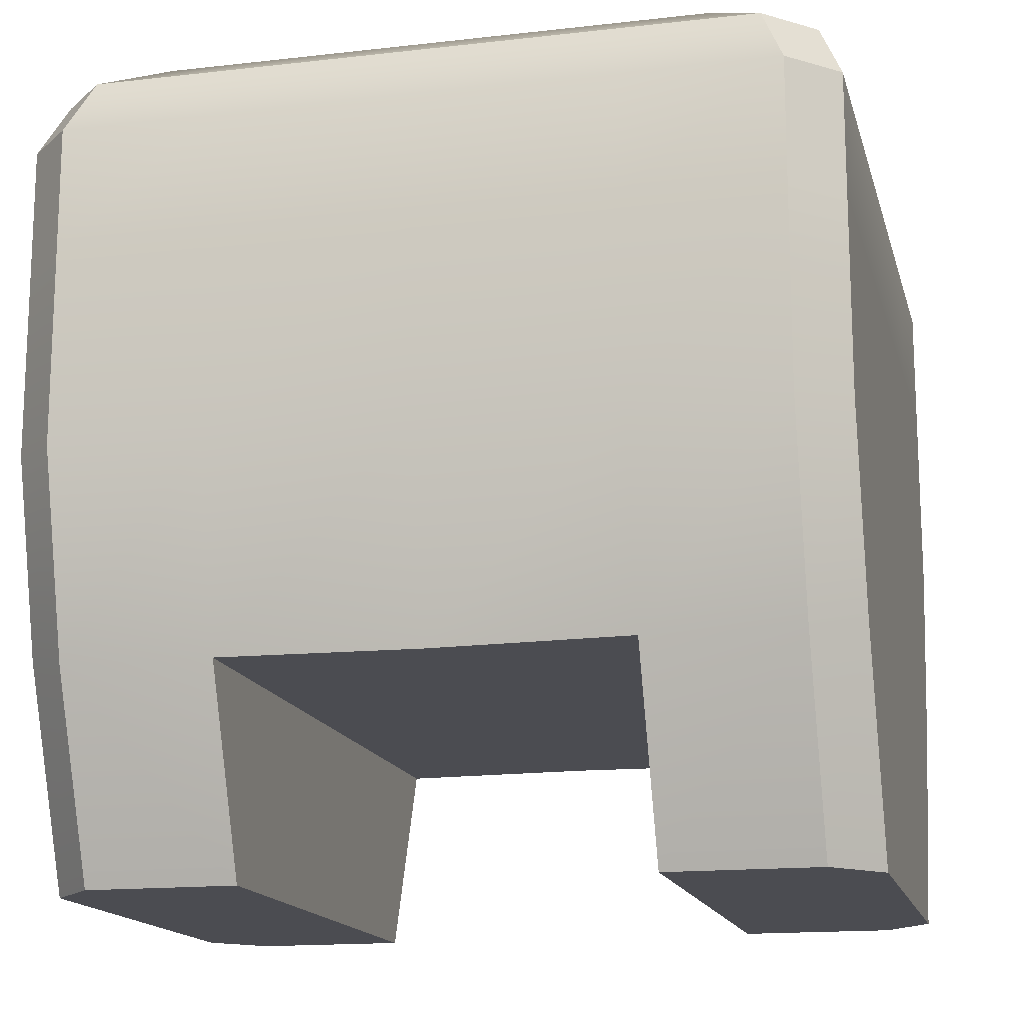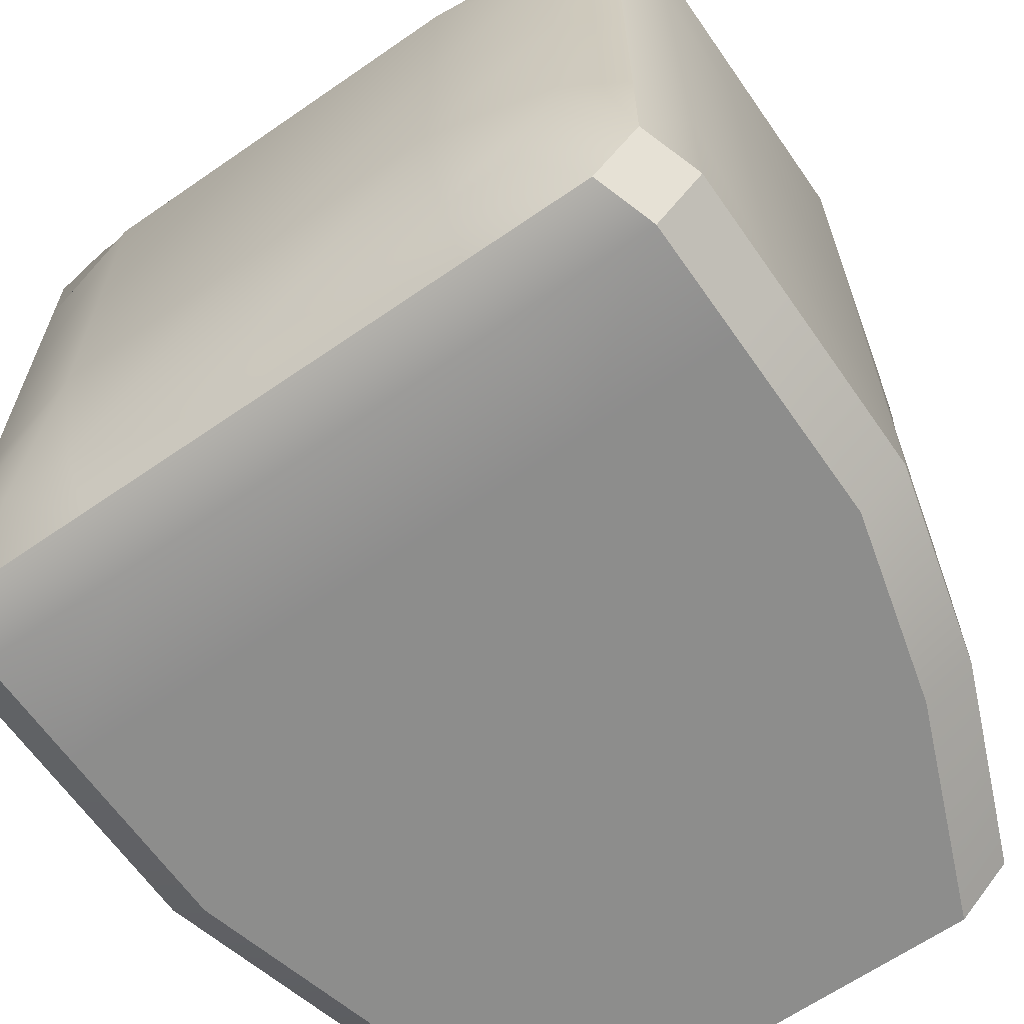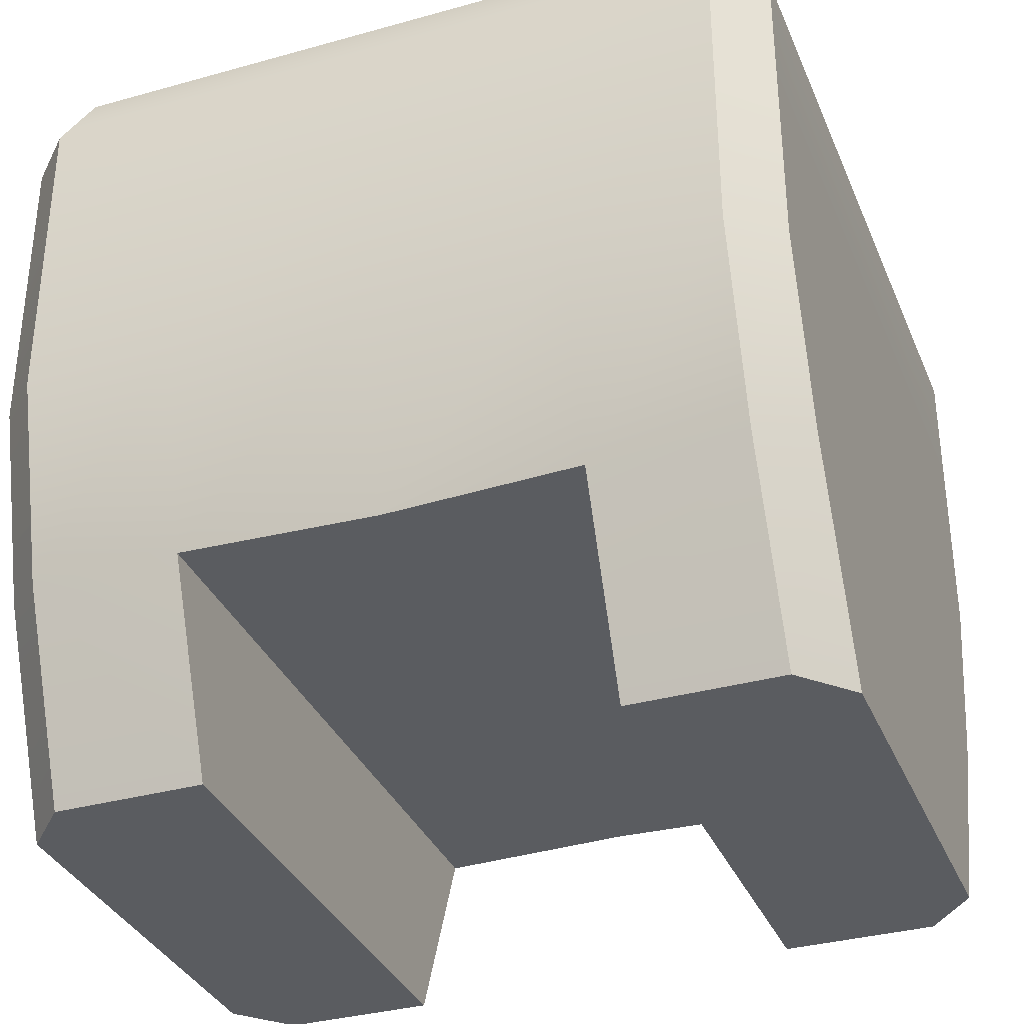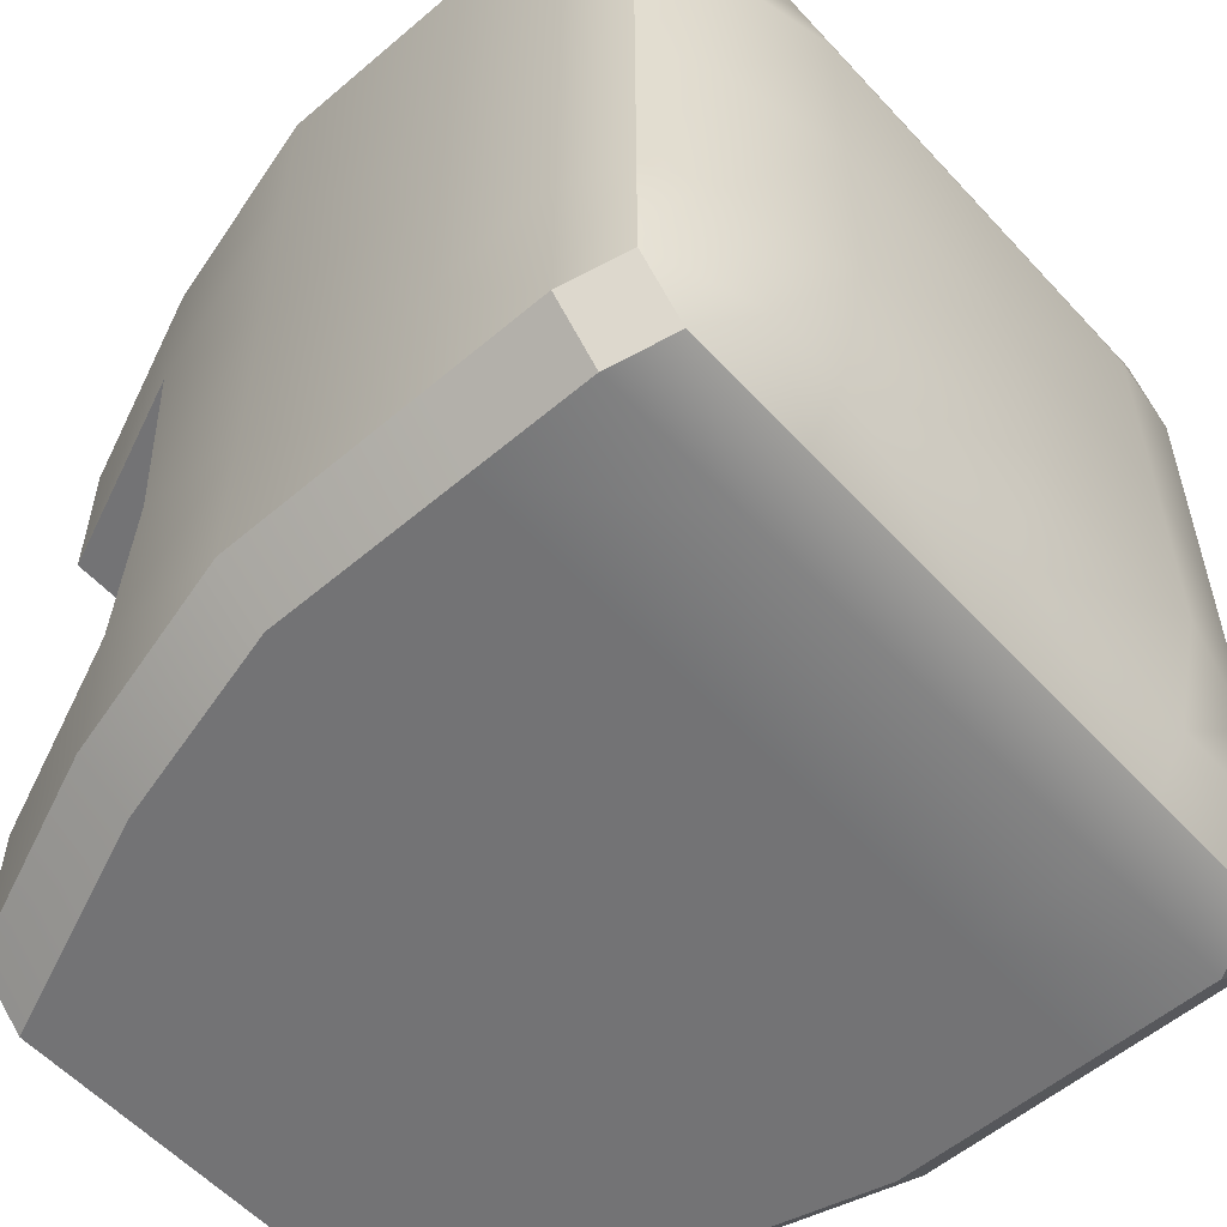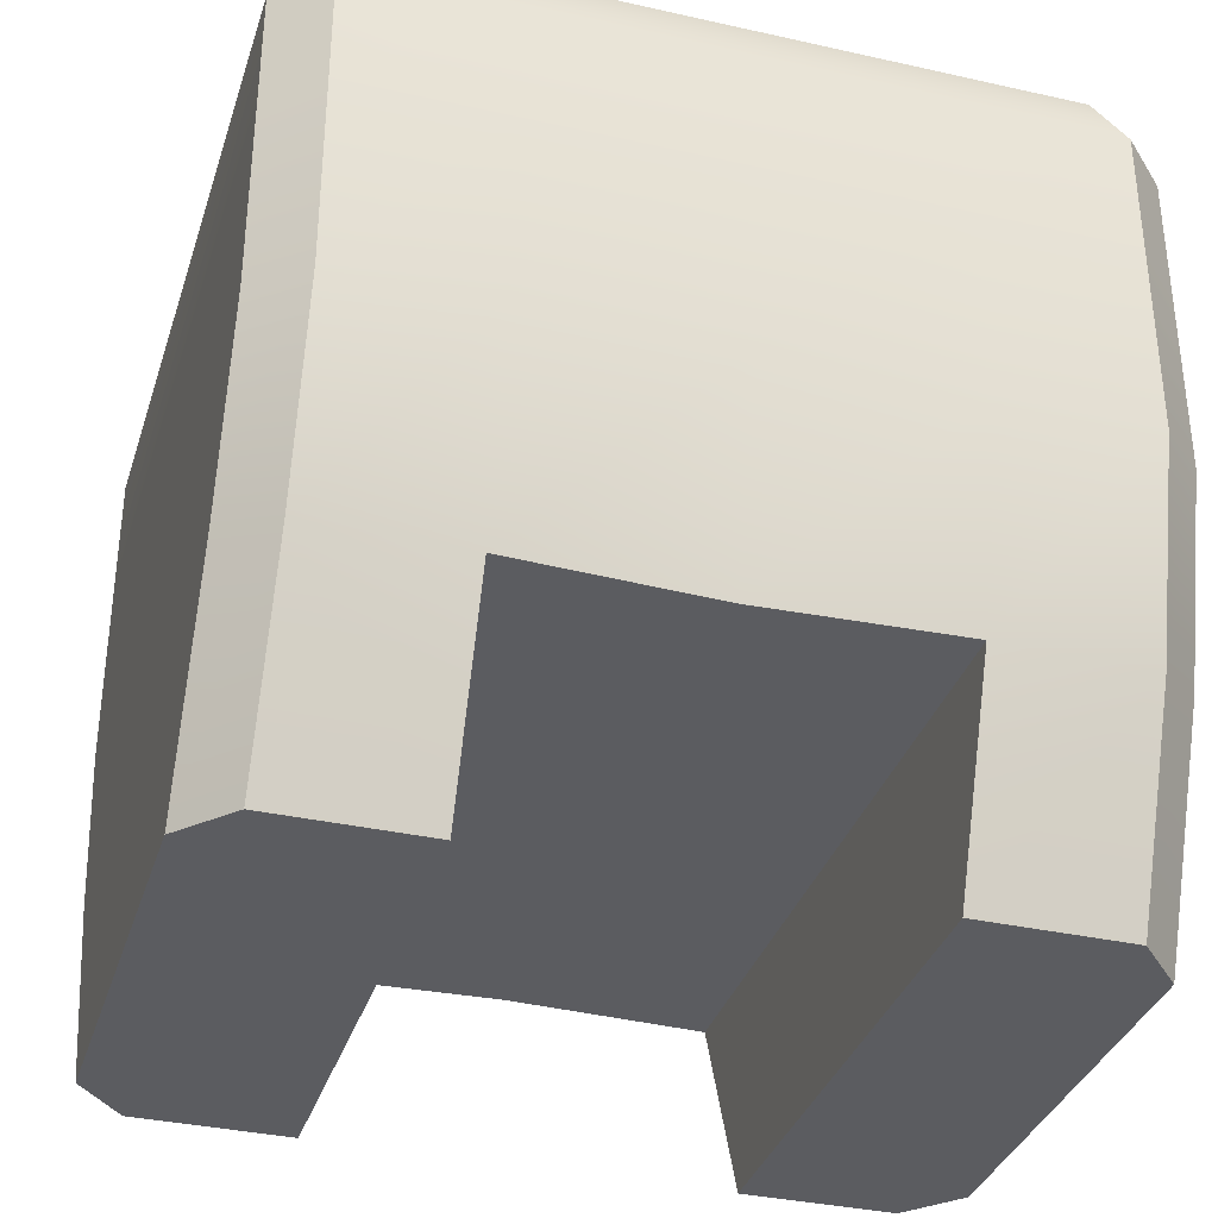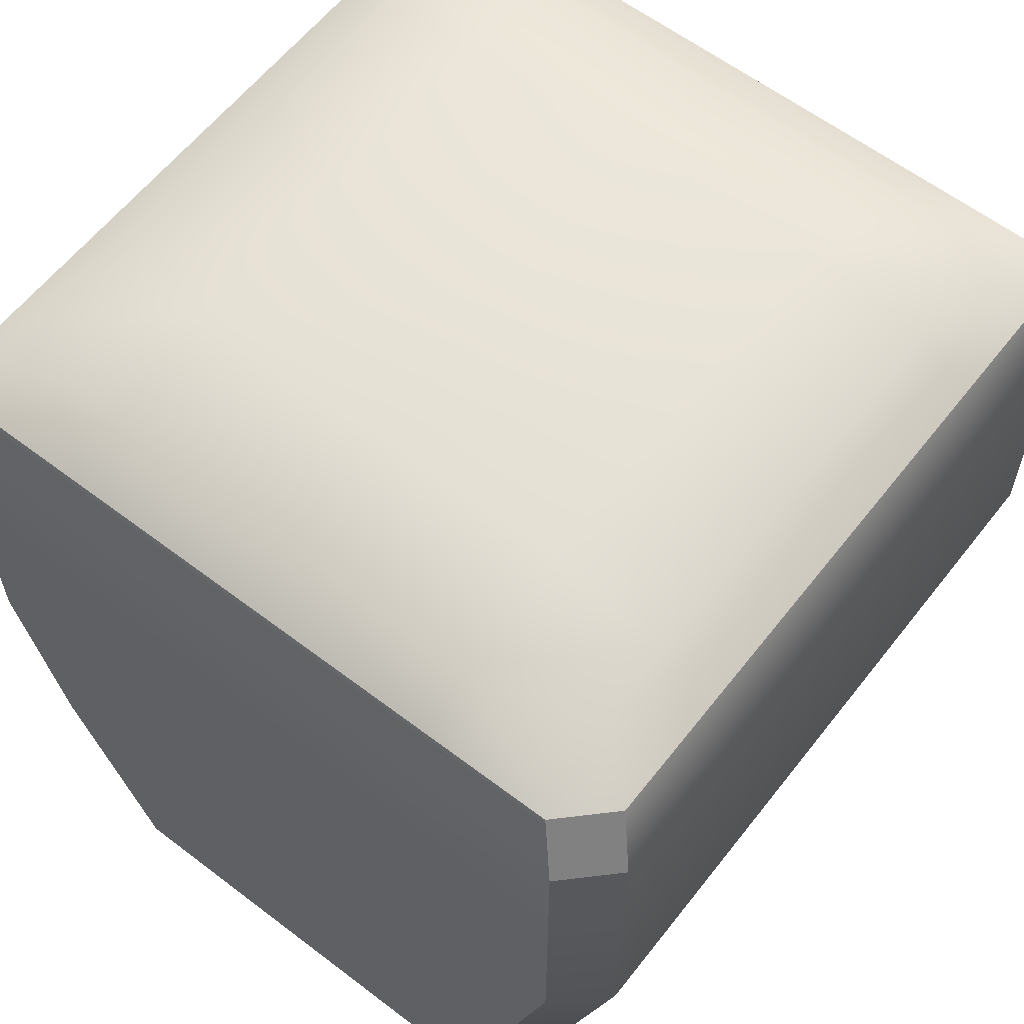
<metadata>
{"format":"obj","ext":"obj","renderer":"f3d","projection":"perspective","resolution":1024,"background":"white","views":[{"elev":-15.4,"azim":103.7,"up":"+Y"},{"elev":-64.5,"azim":-145.1,"up":"+Z"},{"elev":-34.3,"azim":110.7,"up":"+Y"},{"elev":-56.0,"azim":131.7,"up":"+Z"},{"elev":-34.7,"azim":73.2,"up":"+Y"},{"elev":60.5,"azim":37.9,"up":"+Y"}]}
</metadata>
<code>
g default
v -2.876 -0 9.367
v 0 -0 9.367
v 2.876 -0 9.367
v -4.357 4.357 9.367
v 0 4.357 9.367
v 4.357 4.357 9.367
v -4.357 8.713 9.367
v 0 8.713 9.367
v 4.357 8.713 9.367
v -4.357 13.07 9.367
v 0 13.07 9.367
v 4.357 13.07 9.367
v -4.357 18.27 5.01
v 0 18.27 5.01
v 4.357 18.27 5.01
v -4.357 18.27 0.6537
v 0 18.27 0.6537
v 4.357 18.27 0.6537
v -4.357 18.27 -3.703
v 0 18.27 -3.703
v 4.357 18.27 -3.703
v -4.357 13.07 -8.059
v 0 13.07 -8.059
v 4.357 13.07 -8.059
v -4.357 8.713 -8.059
v 0 8.713 -8.059
v 4.357 8.713 -8.059
v -4.357 4.357 -8.059
v 0 4.357 -8.059
v 4.357 4.357 -8.059
v -2.876 -0 -8.059
v 0 -0 -8.059
v 2.876 -0 -8.059
v -5.753 -0 -3.703
v -2.876 -0 -3.703
v 0 -0 -3.703
v 2.876 -0 -3.703
v 5.753 -0 -3.703
v -5.753 -0 5.01
v -2.876 -0 5.01
v -0 -0 5.01
v 2.876 -0 5.01
v 5.753 -0 5.01
v 7.564 4.357 -3.703
v 7.374 4.357 0.6537
v 7.564 4.357 5.01
v 8.713 8.713 -3.703
v 8.713 8.713 0.6537
v 8.713 8.713 5.01
v 8.713 13.07 -3.703
v 8.713 13.07 0.6537
v 8.713 13.07 5.01
v -7.564 4.357 -3.703
v -7.374 4.357 0.6537
v -7.564 4.357 5.01
v -8.713 8.713 -3.703
v -8.713 8.713 0.6537
v -8.713 8.713 5.01
v -8.713 13.07 -3.703
v -8.713 13.07 0.6537
v -8.713 13.07 5.01
v -4.357 15.68 9.367
v -4.357 16.92 8.856
v -4.357 17.65 7.624
v 0 15.68 9.367
v 0 16.92 8.856
v 0 17.65 7.624
v 4.357 15.68 9.367
v 4.357 16.92 8.856
v 4.357 17.65 7.624
v -4.357 17.65 -6.317
v -4.357 16.92 -7.549
v -4.357 15.68 -8.059
v 0 17.65 -6.317
v 0 16.92 -7.549
v 0 15.68 -8.059
v 4.357 17.65 -6.317
v 4.357 16.92 -7.549
v 4.357 15.68 -8.059
v -6.971 17.65 5.01
v -8.203 16.92 5.01
v -8.713 15.68 5.01
v 6.971 17.65 5.01
v 8.203 16.92 5.01
v 8.713 15.68 5.01
v -6.971 17.65 0.6537
v -8.203 16.92 0.6537
v -8.713 15.68 0.6537
v 6.971 17.65 0.6537
v 8.203 16.92 0.6537
v 8.713 15.68 0.6537
v -6.971 17.65 -3.703
v -8.203 16.92 -3.703
v -8.713 15.68 -3.703
v 6.971 17.65 -3.703
v 8.203 16.92 -3.703
v 8.713 15.68 -3.703
v 4.357 4.357 5.01
v 4.357 4.357 0.6537
v 4.357 4.357 -3.703
v -0 4.357 5.01
v -0 4.357 0.6537
v -0 4.357 -3.703
v -0 -0 -3.703
v -4.357 4.357 5.01
v -4.357 4.357 0.6537
v -4.357 4.357 -3.703
v -5.753 -0 8.321
v -4.62 -0 9.367
v -6.571 4.692 9.367
v -7.564 4.357 8.321
v 5.753 -0 8.321
v 4.62 -0 9.367
v 6.571 4.692 9.367
v 7.564 4.357 8.321
v -7.668 8.849 9.367
v -8.713 8.713 8.321
v 7.668 8.849 9.367
v 8.713 8.713 8.321
v -8.713 13.07 8.321
v -7.668 13.07 9.367
v 7.668 13.07 9.367
v 8.713 13.07 8.321
v -7.668 13.07 -8.059
v -8.713 13.07 -7.014
v -7.668 8.849 -8.059
v -8.713 8.713 -7.014
v 8.713 13.07 -7.014
v 7.668 13.07 -8.059
v 7.668 8.849 -8.059
v 8.713 8.713 -7.014
v -6.571 4.692 -8.059
v -7.564 4.357 -7.014
v 6.571 4.692 -8.059
v 7.564 4.357 -7.014
v -5.753 2e-06 -7.014
v -4.62 1e-06 -8.059
v 5.753 -0 -7.014
v 4.62 -0 -8.059
v -7.157 16.92 8.856
v -8.203 16.92 7.811
v -5.925 17.65 7.624
v -6.971 17.65 6.579
v -7.668 15.68 9.367
v -8.713 15.68 8.321
v 6.971 17.65 6.579
v 5.925 17.65 7.624
v 7.157 16.92 8.856
v 8.203 16.92 7.811
v 8.713 15.68 8.321
v 7.668 15.68 9.367
v -8.203 16.92 -6.503
v -7.157 16.92 -7.549
v -8.713 15.68 -7.014
v -7.668 15.68 -8.059
v -5.925 17.65 -6.317
v -6.971 17.65 -5.271
v 7.157 16.92 -7.549
v 8.203 16.92 -6.503
v 7.668 15.68 -8.059
v 8.713 15.68 -7.014
v 6.971 17.65 -5.271
v 5.925 17.65 -6.317
g pCube1
f 1 2 5 4
f 2 3 6 5
f 4 5 8 7
f 5 6 9 8
f 7 8 11 10
f 8 9 12 11
f 13 14 17 16
f 14 15 18 17
f 16 17 20 19
f 17 18 21 20
f 22 23 26 25
f 23 24 27 26
f 25 26 29 28
f 26 27 30 29
f 28 29 32 31
f 29 30 33 32
f 31 32 36 35
f 32 33 37 36
f 33 139 138 38 37
f 39 40 1 109 108
f 40 41 2 1
f 41 42 3 2
f 42 43 112 113 3
f 45 44 47 48
f 46 45 48 49
f 48 47 50 51
f 49 48 51 52
f 53 54 57 56
f 54 55 58 57
f 56 57 60 59
f 57 58 61 60
f 10 11 65 62
f 11 12 68 65
f 64 67 14 13
f 67 70 15 14
f 70 147 146 83 15
f 80 13 16 86
f 15 83 89 18
f 86 16 19 92
f 18 89 95 21
f 92 19 71 156 157
f 19 20 74 71
f 20 21 77 74
f 21 95 162 163 77
f 73 76 23 22
f 76 79 24 23
f 51 50 97 91
f 52 51 91 85
f 59 60 88 94
f 60 61 82 88
f 64 63 66 67
f 63 62 65 66
f 67 66 69 70
f 66 65 68 69
f 73 72 75 76
f 72 71 74 75
f 76 75 78 79
f 75 74 77 78
f 83 84 90 89
f 84 85 91 90
f 82 81 87 88
f 81 80 86 87
f 89 90 96 95
f 90 91 97 96
f 88 87 93 94
f 87 86 92 93
f 38 44 100 37
f 44 45 99 100
f 45 46 98 99
f 46 43 42 98
f 98 42 41 101
f 99 98 101 102
f 100 99 102 103
f 37 100 103 104
f 101 41 40 105
f 102 101 105 106
f 103 102 106 107
f 104 103 107 35
f 105 40 39 55
f 106 105 55 54
f 107 106 54 53
f 35 107 53 34
f 136 137 31 35 34
f 143 142 64 13 80
f 108 109 110 111
f 111 110 116 117
f 113 112 115 114
f 114 115 119 118
f 117 116 121 120
f 118 119 123 122
f 120 121 144 145
f 122 123 150 151
f 124 125 154 155
f 125 124 126 127
f 127 126 132 133
f 128 129 160 161
f 129 128 131 130
f 130 131 135 134
f 133 132 137 136
f 134 135 138 139
f 140 141 145 144
f 141 140 142 143
f 146 147 148 149
f 149 148 151 150
f 152 153 155 154
f 153 152 157 156
f 158 159 161 160
f 159 158 163 162
f 110 109 1 4
f 3 113 114 6
f 110 4 7 116
f 6 114 118 9
f 116 7 10 121
f 9 118 122 12
f 124 22 25 126
f 24 129 130 27
f 126 25 28 132
f 27 130 134 30
f 132 28 31 137
f 30 134 139 33
f 38 138 135 44
f 115 112 43 46
f 44 135 131 47
f 115 46 49 119
f 47 131 128 50
f 119 49 52 123
f 133 136 34 53
f 39 108 111 55
f 133 53 56 127
f 55 111 117 58
f 127 56 59 125
f 58 117 120 61
f 70 69 148 147
f 69 68 151 148
f 121 10 62 144
f 12 122 151 68
f 155 73 22 124
f 79 160 129 24
f 50 128 161 97
f 123 52 85 150
f 125 59 94 154
f 61 120 145 82
f 142 140 63 64
f 140 144 62 63
f 146 149 84 83
f 149 150 85 84
f 157 152 93 92
f 152 154 94 93
f 155 153 72 73
f 153 156 71 72
f 79 78 158 160
f 78 77 163 158
f 145 141 81 82
f 141 143 80 81
f 161 159 96 97
f 159 162 95 96

</code>
